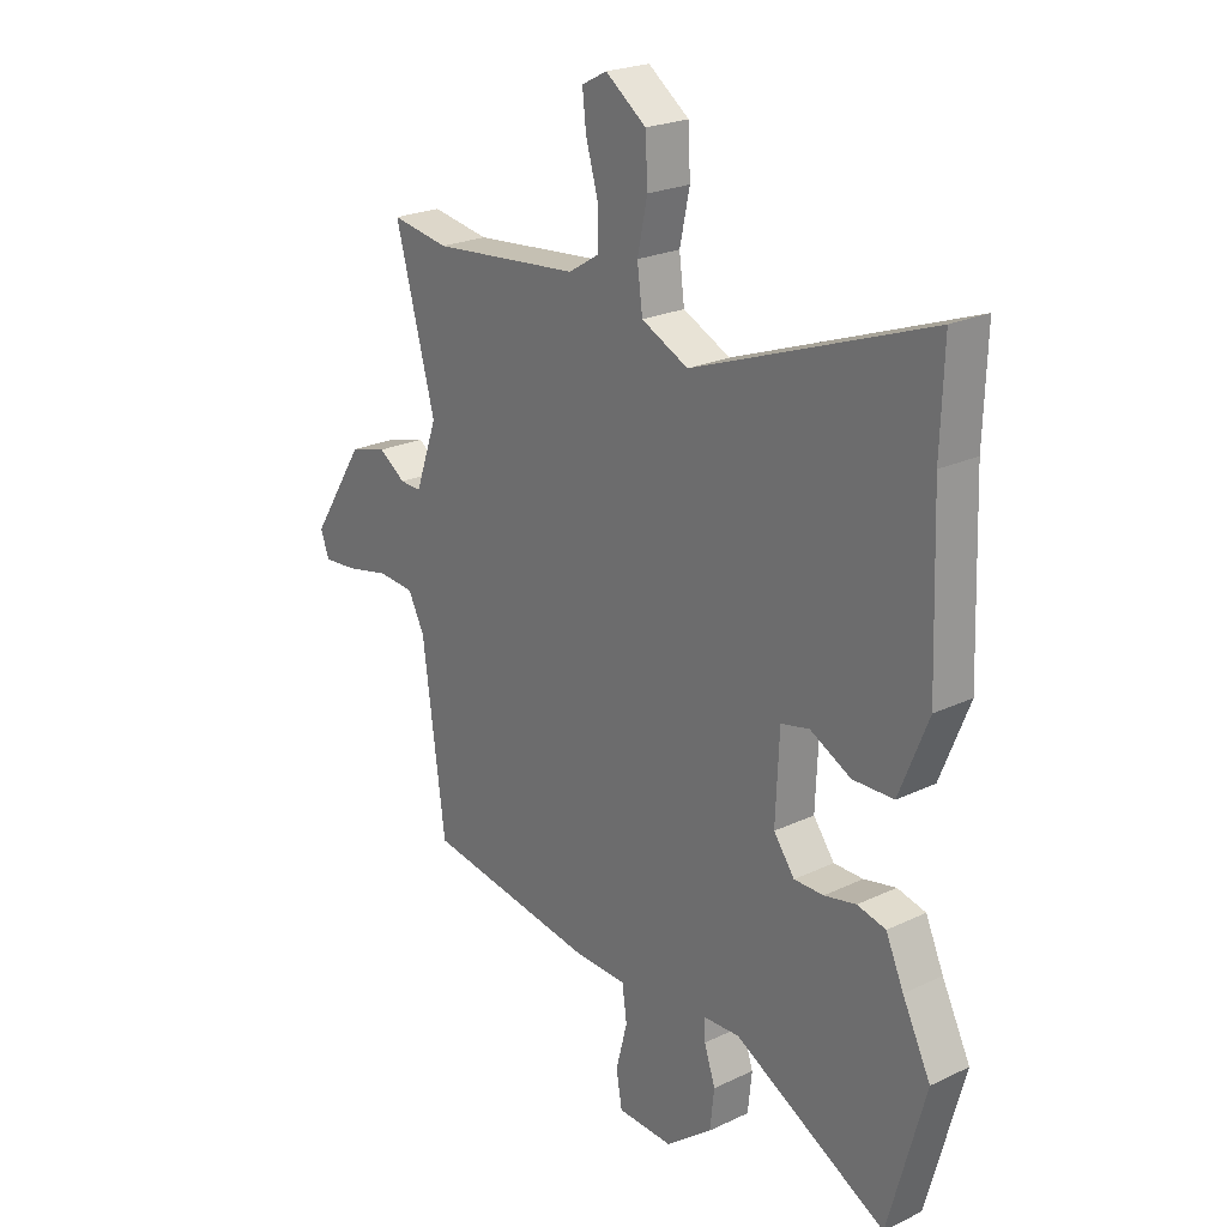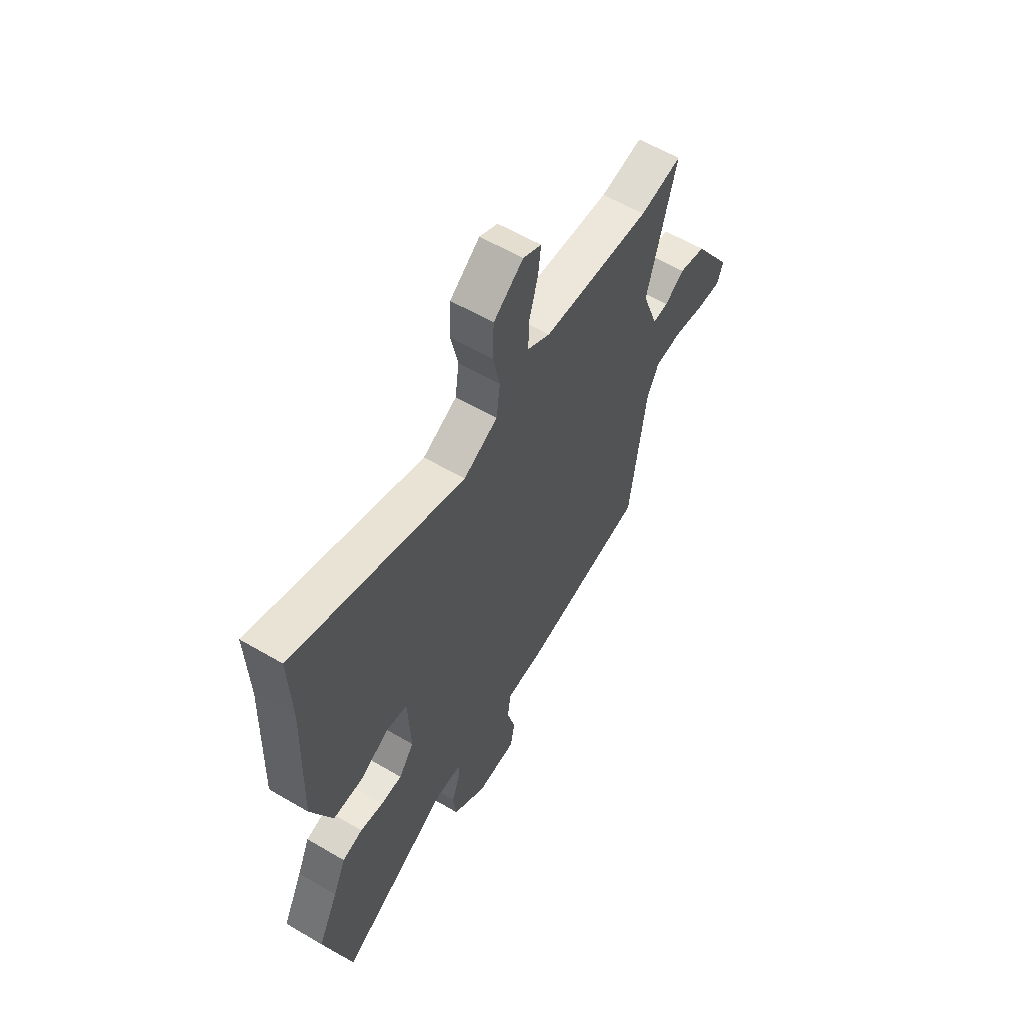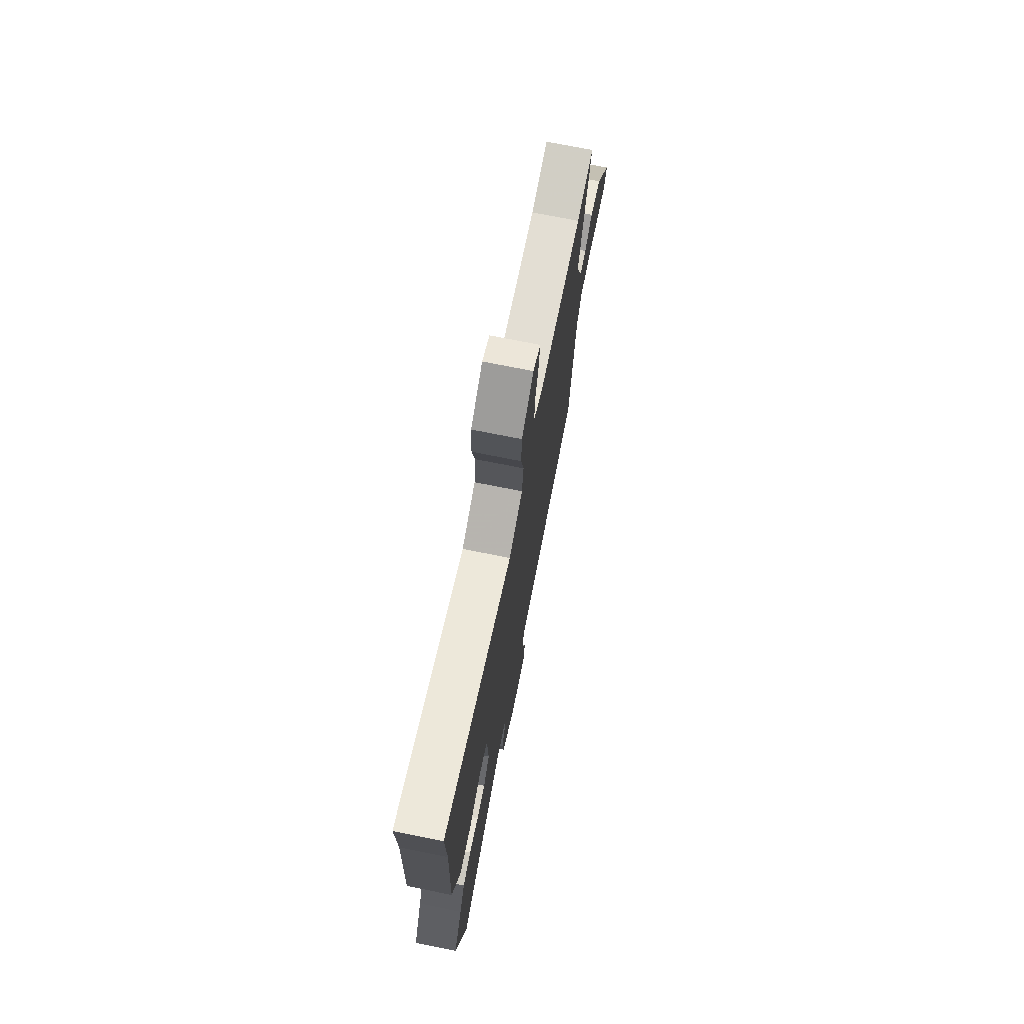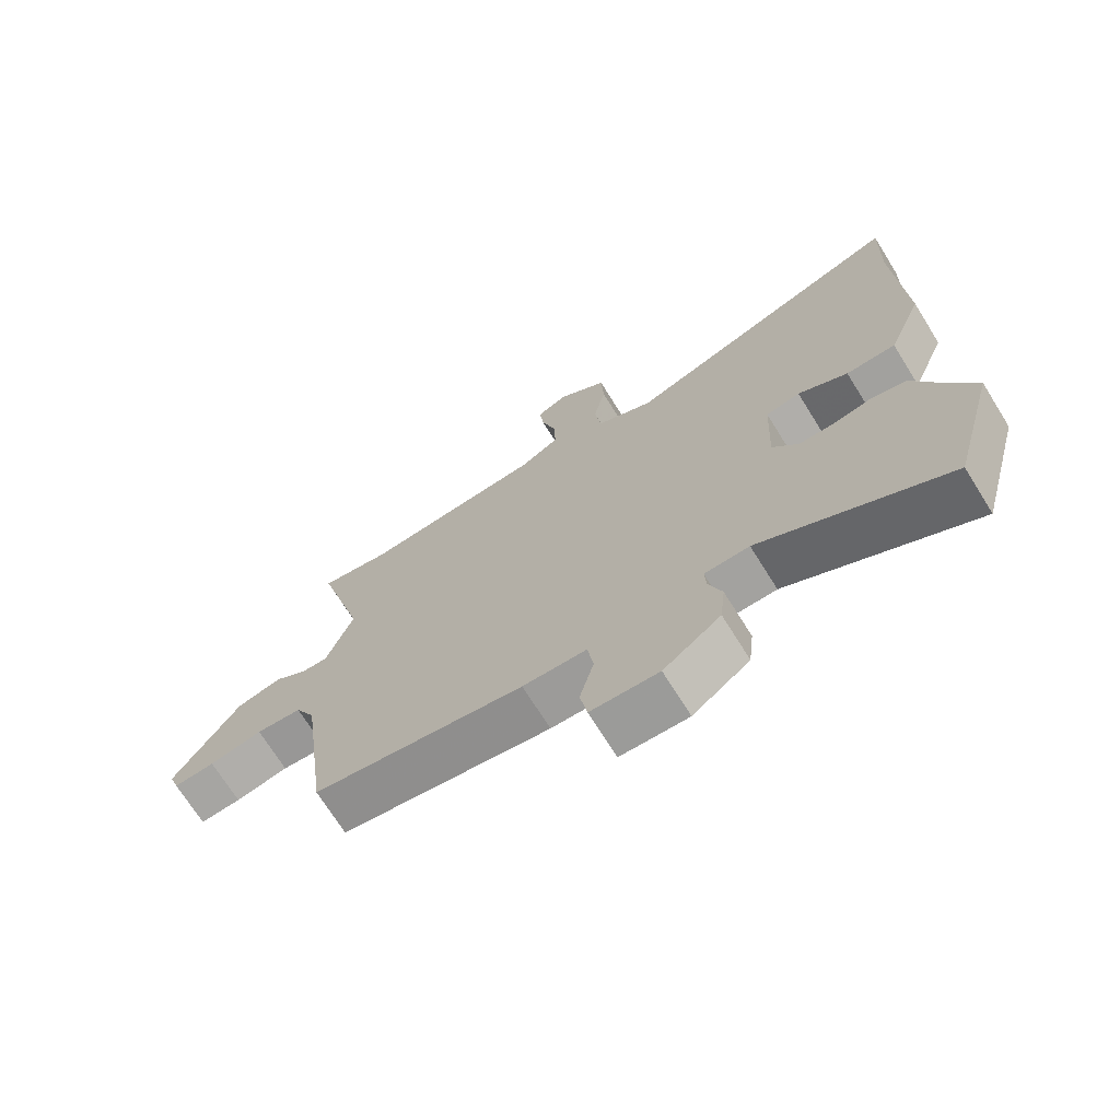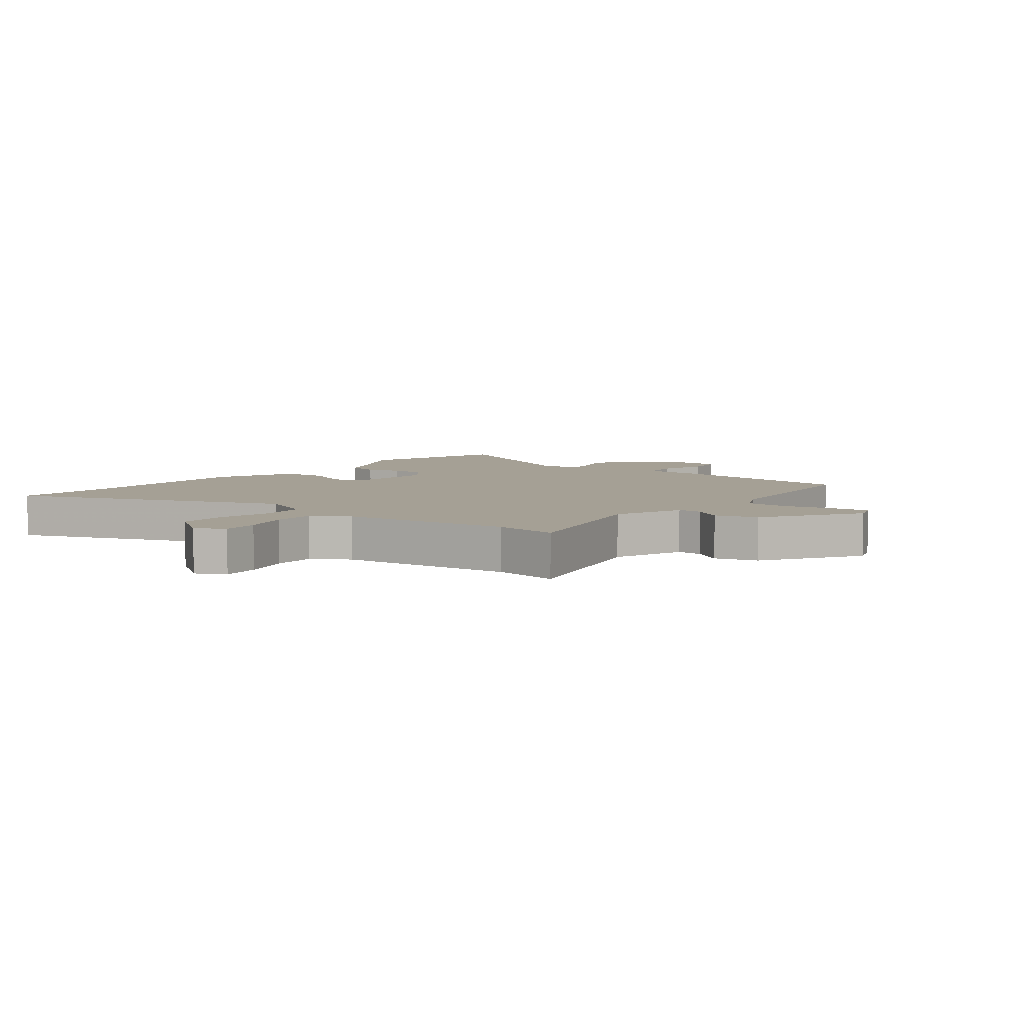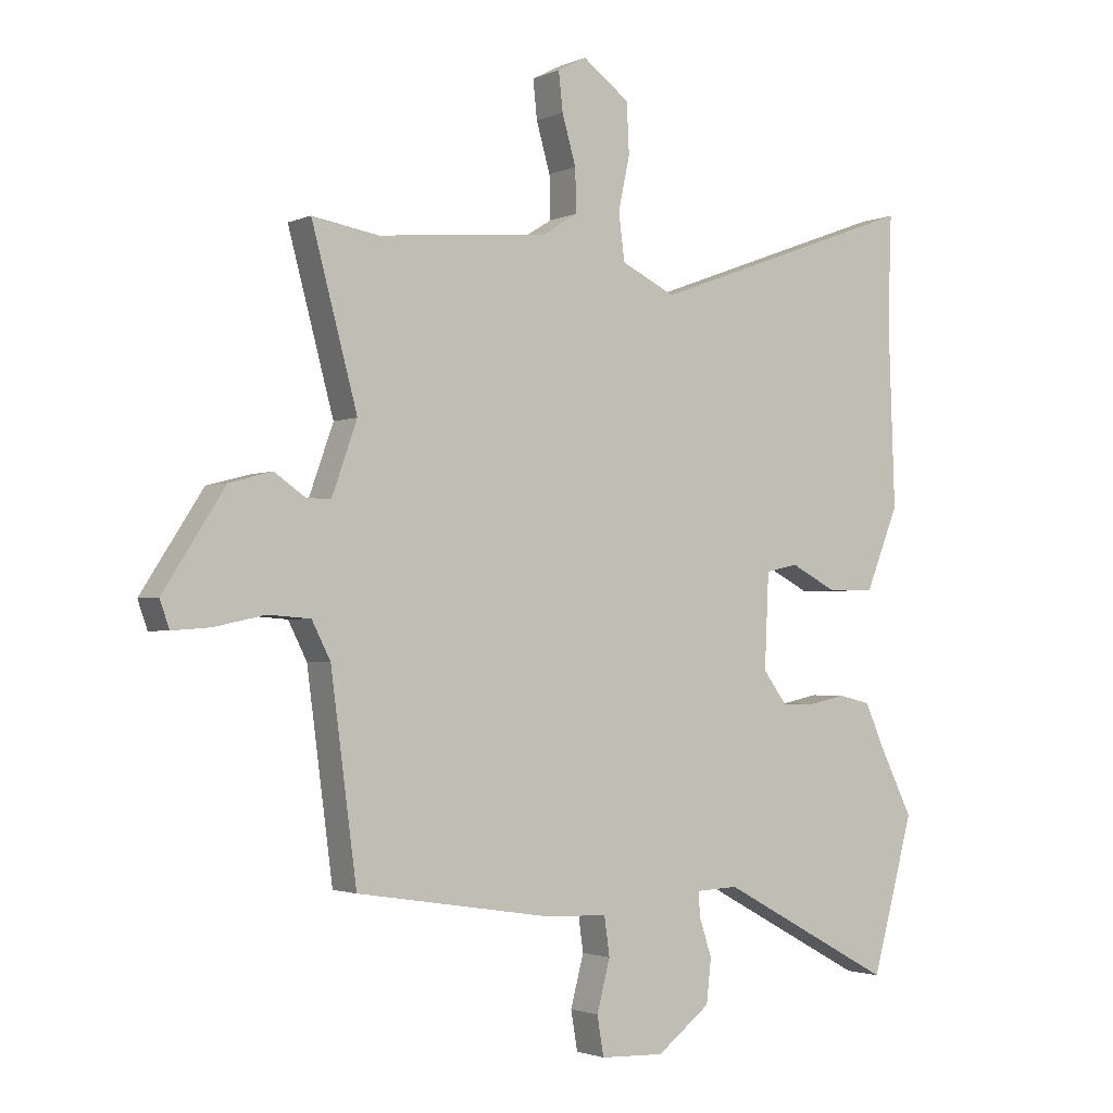
<metadata>
{"format":"obj","ext":"obj","renderer":"f3d","projection":"perspective","resolution":1024,"background":"white","views":[{"elev":23.0,"azim":-129.0,"up":"+Z"},{"elev":59.7,"azim":-58.9,"up":"+Z"},{"elev":73.0,"azim":-78.7,"up":"+Z"},{"elev":-71.0,"azim":-148.0,"up":"+Z"},{"elev":5.9,"azim":38.0,"up":"+Y"},{"elev":-2.2,"azim":146.0,"up":"+Z"}]}
</metadata>
<code>
v 0.501 0.07 -0.444
v 0.173 0.07 -0.495
v 0.073 0.07 -0.498
v 0.064 0.07 -0.562
v 0.086 0.07 -0.646
v 0.075 0.07 -0.711
v -0.031 0.07 -0.715
v -0.12 0.07 -0.647
v -0.128 0.07 -0.574
v -0.107 0.07 -0.511
v -0.105 0.07 -0.471
v -0.175 0.07 -0.468
v -0.466 0.07 -0.625
v -0.536 0.07 -0.369
v -0.482 0.07 -0.261
v -0.448 0.07 -0.185
v -0.394 0.07 -0.172
v -0.333 0.07 -0.185
v -0.277 0.07 -0.185
v -0.237 0.07 -0.131
v -0.244 0.07 0.025
v -0.298 0.07 0.037
v -0.376 0.07 -0.003
v -0.454 0.07 -0.001
v -0.509 0.07 0.135
v -0.498 0.07 0.441
v -0.504 0.07 0.616
v -0.055 0.07 0.45
v 0.035 0.07 0.493
v 0.045 0.07 0.57
v 0.026 0.07 0.659
v 0.03 0.07 0.742
v 0.108 0.07 0.799
v 0.156 0.07 0.774
v 0.149 0.07 0.71
v 0.126 0.07 0.63
v 0.124 0.07 0.559
v 0.184 0.07 0.522
v 0.468 0.07 0.495
v 0.578 0.07 0.513
v 0.502 0.07 0.231
v 0.544 0.07 0.113
v 0.585 0.07 0.114
v 0.636 0.07 0.149
v 0.707 0.07 0.13
v 0.809 0.07 -0.029
v 0.793 0.07 -0.074
v 0.729 0.07 -0.069
v 0.646 0.07 -0.051
v 0.575 0.07 -0.056
v 0.544 0.07 -0.117
v 0.501 0 -0.444
v 0.173 0 -0.495
v 0.073 0 -0.498
v 0.064 0 -0.562
v 0.086 0 -0.646
v 0.075 0 -0.711
v -0.031 0 -0.715
v -0.12 0 -0.647
v -0.128 0 -0.574
v -0.107 0 -0.511
v -0.105 0 -0.471
v -0.175 0 -0.468
v -0.466 0 -0.625
v -0.536 0 -0.369
v -0.482 0 -0.261
v -0.448 0 -0.185
v -0.394 0 -0.172
v -0.333 0 -0.185
v -0.277 0 -0.185
v -0.237 0 -0.131
v -0.244 0 0.025
v -0.298 0 0.037
v -0.376 0 -0.003
v -0.454 0 -0.001
v -0.509 0 0.135
v -0.498 0 0.441
v -0.504 0 0.616
v -0.055 0 0.45
v 0.035 0 0.493
v 0.045 0 0.57
v 0.026 0 0.659
v 0.03 0 0.742
v 0.108 0 0.799
v 0.156 0 0.774
v 0.149 0 0.71
v 0.126 0 0.63
v 0.124 0 0.559
v 0.184 0 0.522
v 0.468 0 0.495
v 0.578 0 0.513
v 0.502 0 0.231
v 0.544 0 0.113
v 0.585 0 0.114
v 0.636 0 0.149
v 0.707 0 0.13
v 0.809 0 -0.029
v 0.793 0 -0.074
v 0.729 0 -0.069
v 0.646 0 -0.051
v 0.575 0 -0.056
v 0.544 0 -0.117
f 47 48 49
f 46 47 49
f 45 46 49
f 44 45 49
f 43 44 49
f 42 43 49 50
f 41 42 50 51
f 39 40 41
f 1 2 3
f 51 1 3
f 41 51 3
f 39 41 3
f 38 39 3
f 34 35 36
f 33 34 36
f 32 33 36
f 31 32 36
f 30 31 36
f 29 30 36 37
f 26 27 28
f 25 26 28
f 24 25 28
f 23 24 28
f 22 23 28
f 21 22 28 29
f 38 3 4
f 37 38 4
f 29 37 4
f 21 29 4
f 20 21 4
f 15 16 17 18
f 15 18 19
f 14 15 19
f 13 14 19
f 12 13 19
f 8 9 10
f 7 8 10
f 6 7 10
f 5 6 10
f 4 5 10
f 4 10 11
f 20 4 11
f 11 12 19 20
f 100 99 98
f 100 98 97
f 100 97 96
f 100 96 95
f 100 95 94
f 101 100 94 93
f 102 101 93 92
f 92 91 90
f 54 53 52
f 54 52 102
f 54 102 92
f 54 92 90
f 54 90 89
f 87 86 85
f 87 85 84
f 87 84 83
f 87 83 82
f 87 82 81
f 88 87 81 80
f 79 78 77
f 79 77 76
f 79 76 75
f 79 75 74
f 79 74 73
f 80 79 73 72
f 55 54 89
f 55 89 88
f 55 88 80
f 55 80 72
f 55 72 71
f 69 68 67 66
f 70 69 66
f 70 66 65
f 70 65 64
f 70 64 63
f 61 60 59
f 61 59 58
f 61 58 57
f 61 57 56
f 61 56 55
f 62 61 55
f 62 55 71
f 71 70 63 62
f 1 52 53 2
f 2 53 54 3
f 3 54 55 4
f 4 55 56 5
f 5 56 57 6
f 6 57 58 7
f 7 58 59 8
f 8 59 60 9
f 9 60 61 10
f 10 61 62 11
f 11 62 63 12
f 12 63 64 13
f 13 64 65 14
f 14 65 66 15
f 15 66 67 16
f 16 67 68 17
f 17 68 69 18
f 18 69 70 19
f 19 70 71 20
f 20 71 72 21
f 21 72 73 22
f 22 73 74 23
f 23 74 75 24
f 24 75 76 25
f 25 76 77 26
f 26 77 78 27
f 27 78 79 28
f 28 79 80 29
f 29 80 81 30
f 30 81 82 31
f 31 82 83 32
f 32 83 84 33
f 33 84 85 34
f 34 85 86 35
f 35 86 87 36
f 36 87 88 37
f 37 88 89 38
f 38 89 90 39
f 39 90 91 40
f 40 91 92 41
f 41 92 93 42
f 42 93 94 43
f 43 94 95 44
f 44 95 96 45
f 45 96 97 46
f 46 97 98 47
f 47 98 99 48
f 48 99 100 49
f 49 100 101 50
f 50 101 102 51
f 51 102 52 1

</code>
